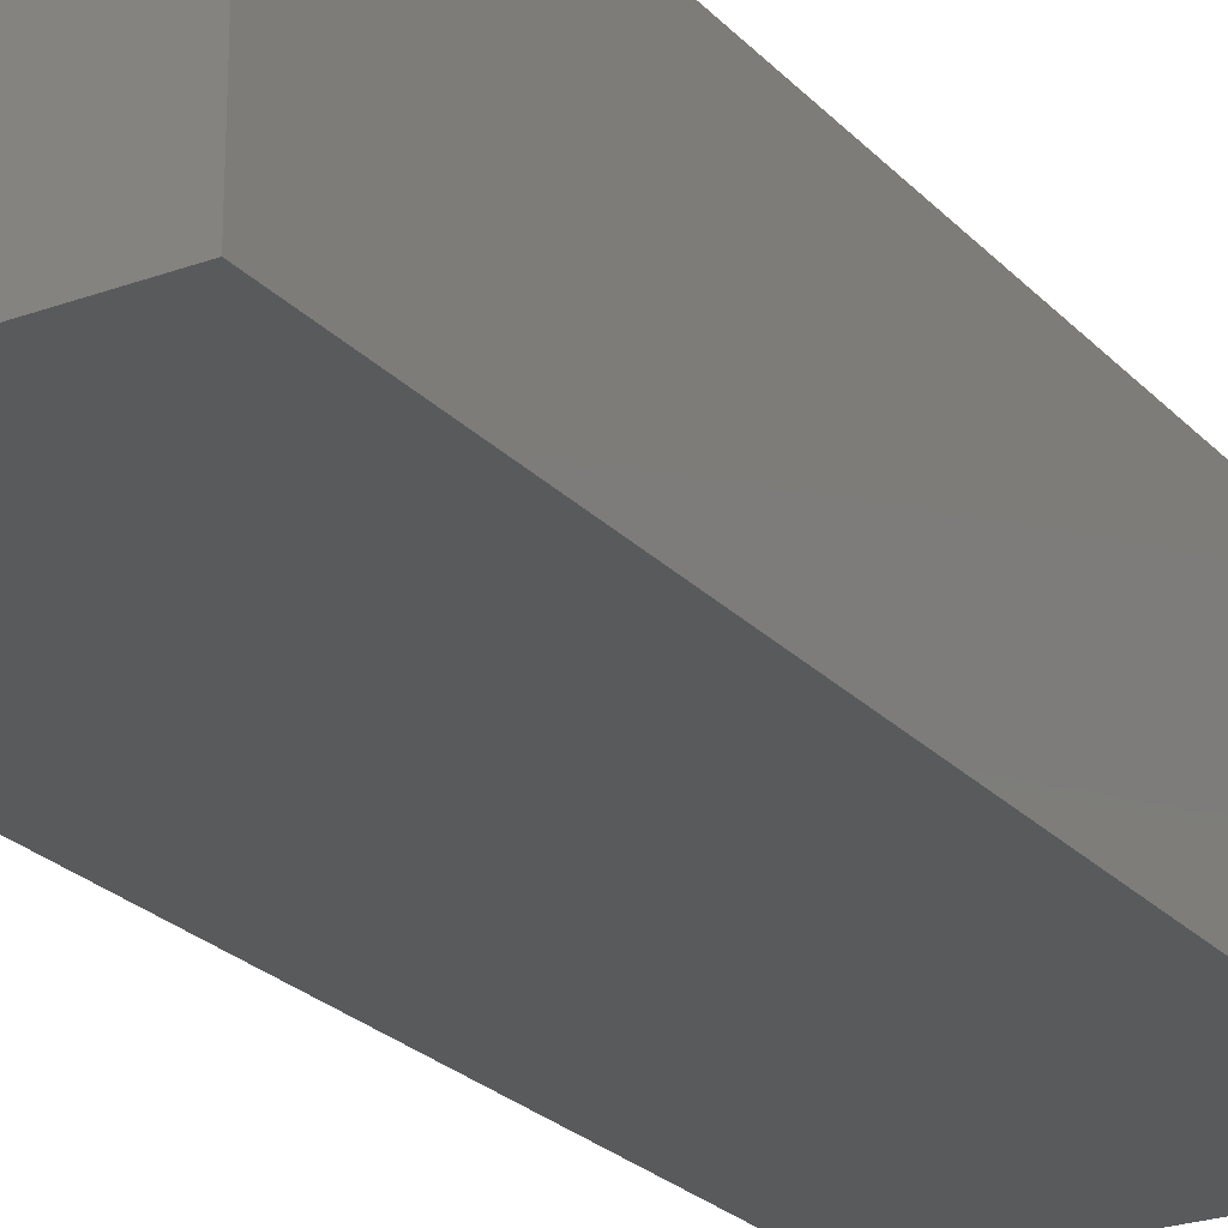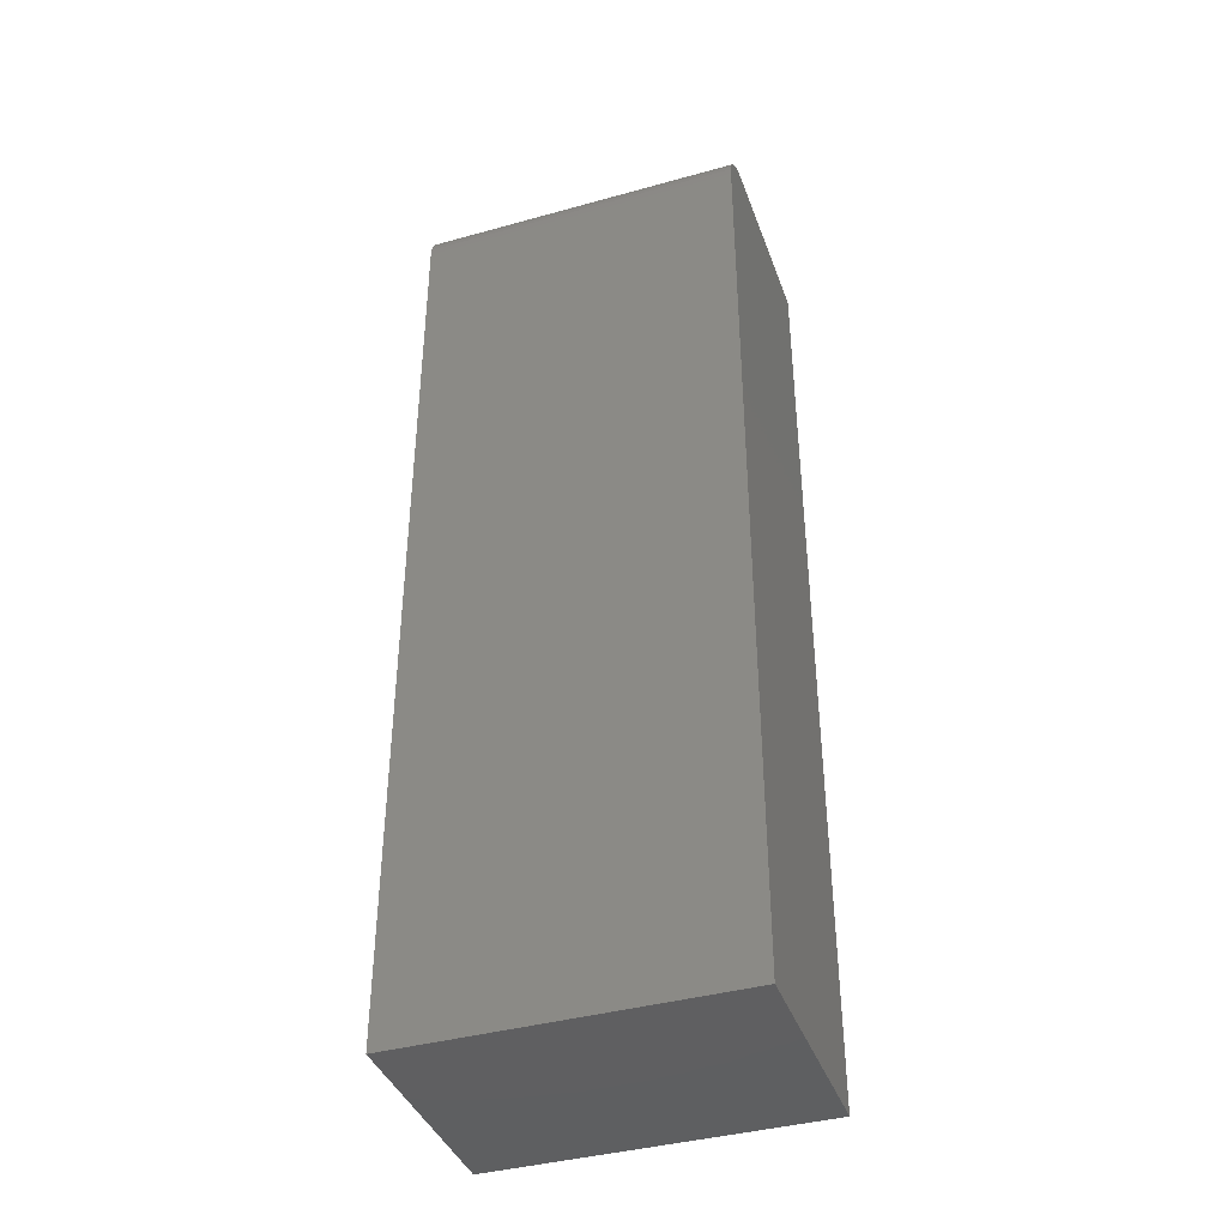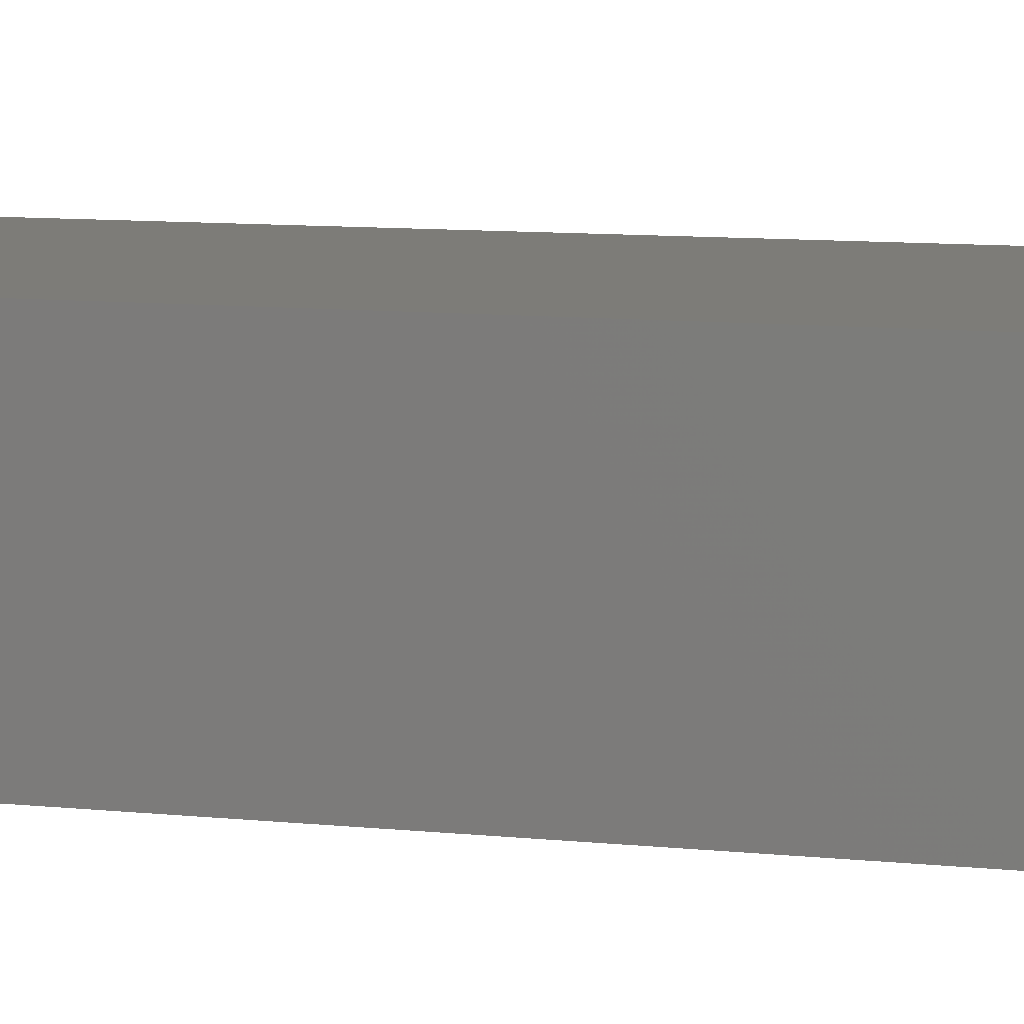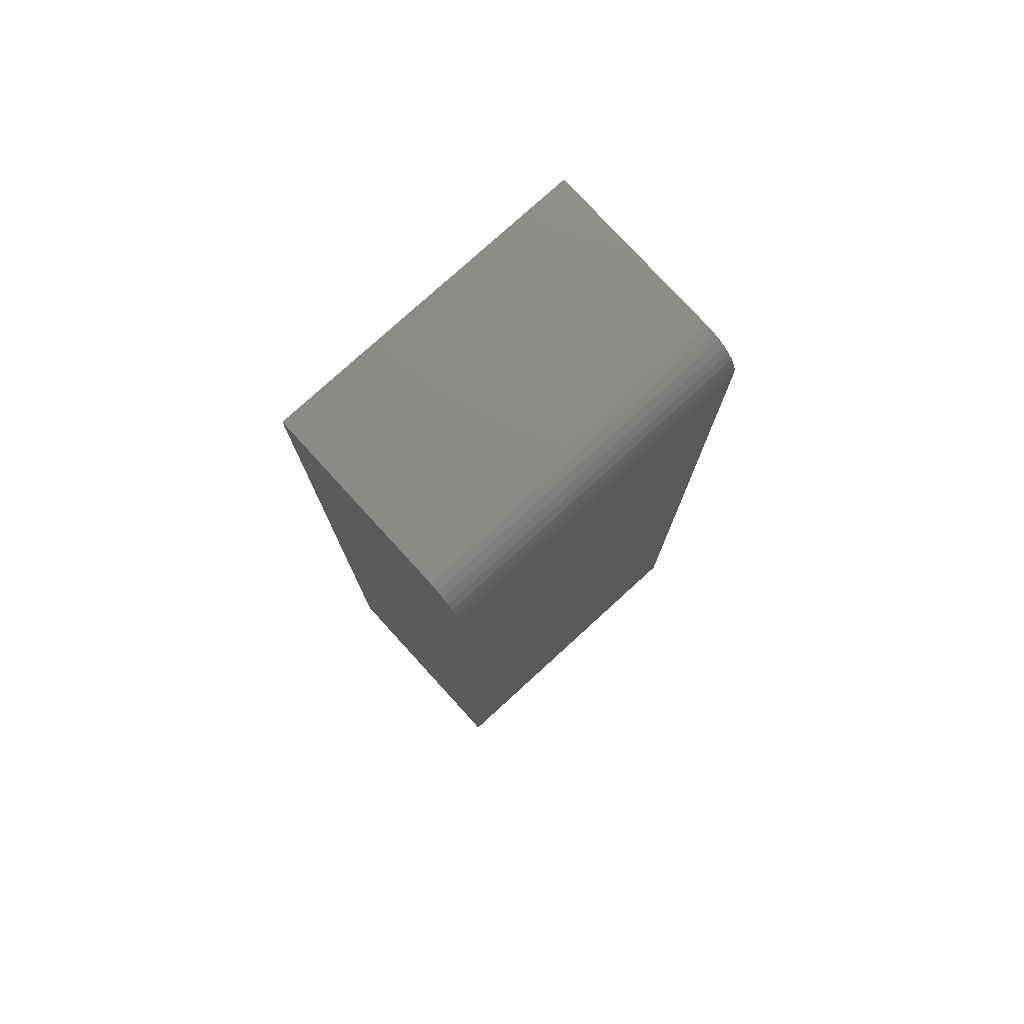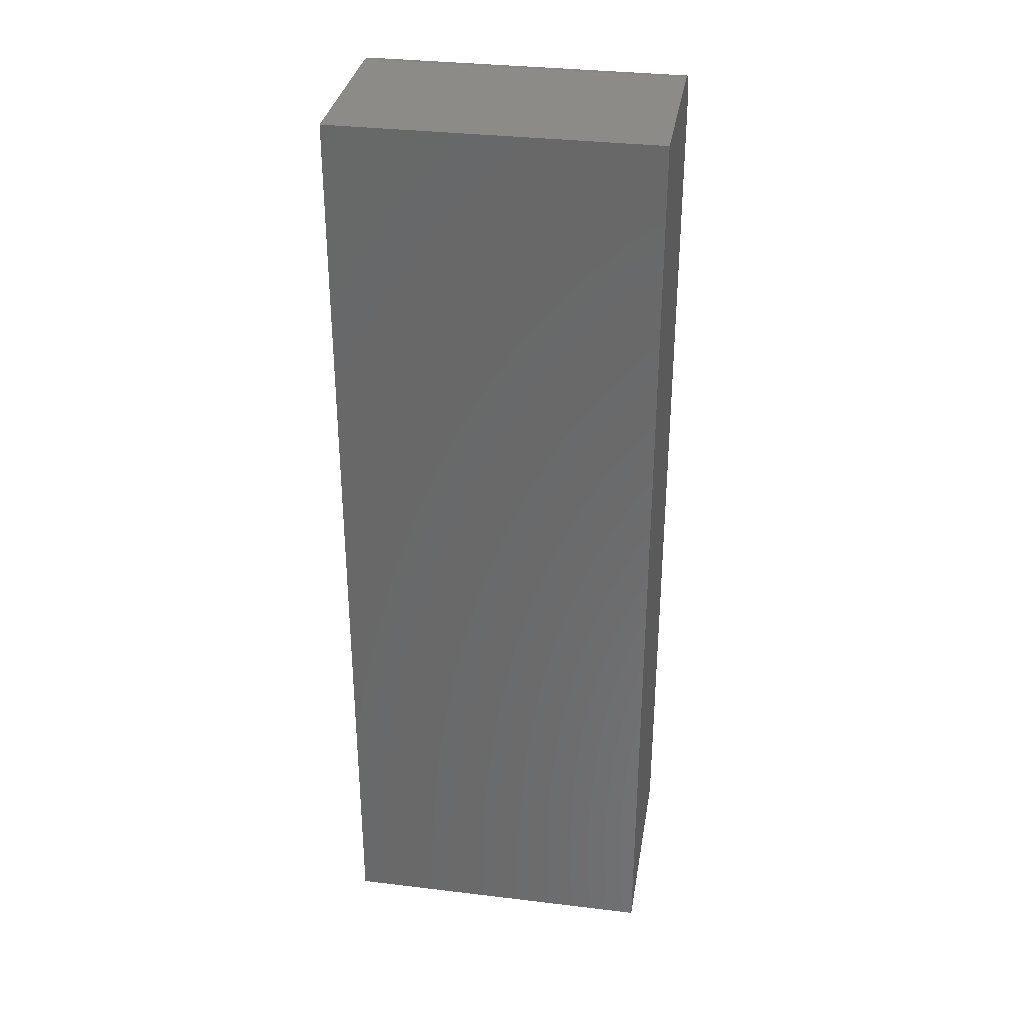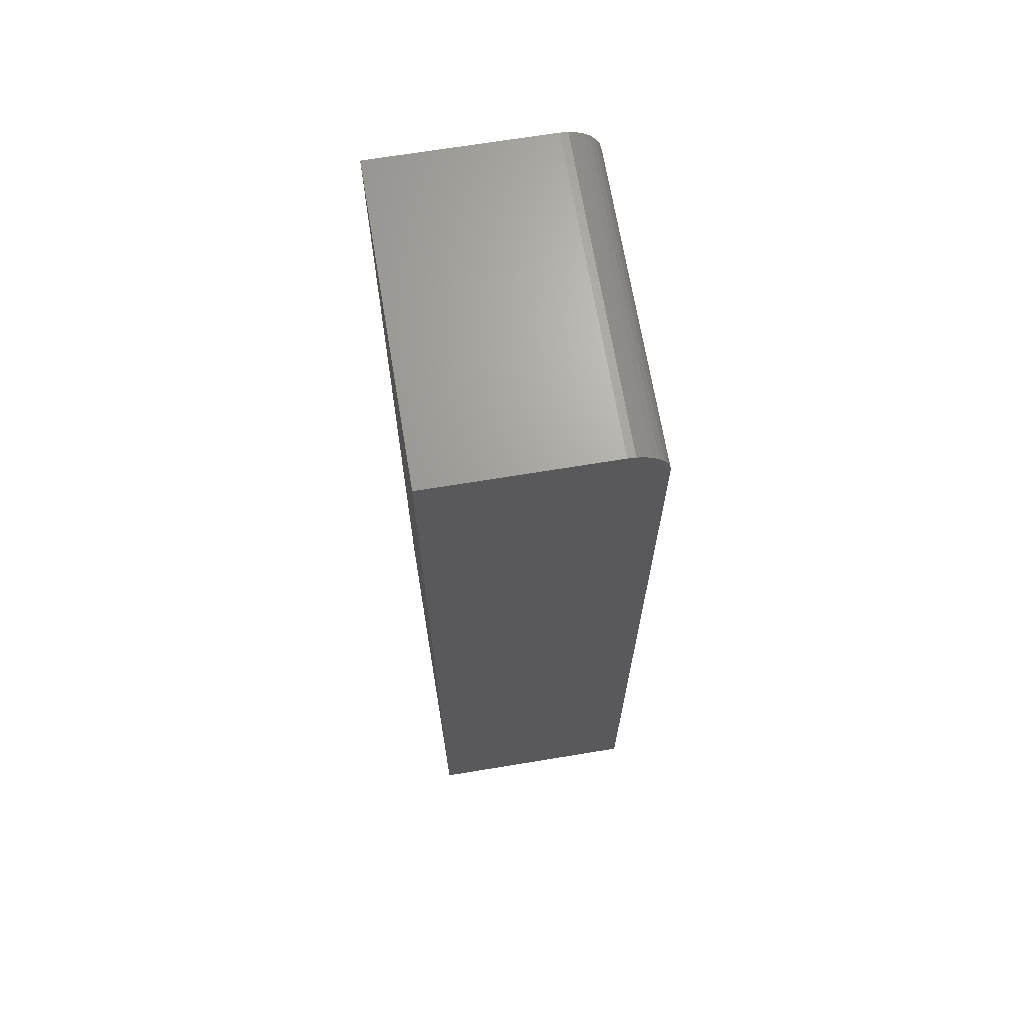
<metadata>
{"format":"stl","ext":"stl","renderer":"f3d","projection":"perspective","resolution":1024,"background":"white","views":[{"elev":-24.1,"azim":-148.7,"up":"+Y"},{"elev":-39.8,"azim":-161.0,"up":"+Z"},{"elev":9.5,"azim":105.5,"up":"+Y"},{"elev":77.6,"azim":137.6,"up":"+Z"},{"elev":33.1,"azim":9.4,"up":"+Z"},{"elev":67.8,"azim":80.6,"up":"+Z"}]}
</metadata>
<code>
# stl→obj: 24 verts, 44 faces
v 0 0 0
v 4.401e-17 0 0.7188
v 0.2526 0 -1.547e-17
v 0.2526 0 0.7188
v 5.551e-17 -0.03125 0.75
v 4.578e-17 -0.01929 0.7476
v 4.592e-17 -0.1719 0.75
v 4.589e-17 -0.02515 0.7494
v 4.507e-17 -0.005267 0.7361
v 4.474e-17 -0.002379 0.7307
v 4.56e-17 -0.01389 0.7447
v 4.536e-17 -0.009153 0.7408
v 0 -0.1719 0
v 4.438e-17 -0.0006005 0.7248
v 0.2526 -0.1719 0.75
v 0.2526 -0.03125 0.75
v 0.2526 -0.01929 0.7476
v 0.2526 -0.02515 0.7494
v 0.2526 -0.1719 -1.547e-17
v 0.2526 -0.0006005 0.7248
v 0.2526 -0.002379 0.7307
v 0.2526 -0.005267 0.7361
v 0.2526 -0.009153 0.7408
v 0.2526 -0.01389 0.7447
f 1 2 3
f 3 2 4
f 5 6 7
f 5 8 6
f 9 10 11
f 11 12 9
f 13 7 14
f 13 14 2
f 13 2 1
f 14 7 6
f 14 6 11
f 14 11 10
f 15 16 7
f 7 16 5
f 16 17 18
f 15 19 3
f 15 3 4
f 15 4 20
f 15 20 21
f 15 21 22
f 15 22 23
f 15 23 24
f 15 24 17
f 15 17 16
f 4 2 20
f 20 2 14
f 20 14 21
f 21 14 10
f 21 10 22
f 22 10 9
f 22 9 23
f 23 9 12
f 23 12 24
f 24 12 11
f 24 11 17
f 17 11 6
f 17 6 18
f 18 6 8
f 18 8 16
f 16 8 5
f 13 19 7
f 7 19 15
f 13 1 19
f 19 1 3

</code>
